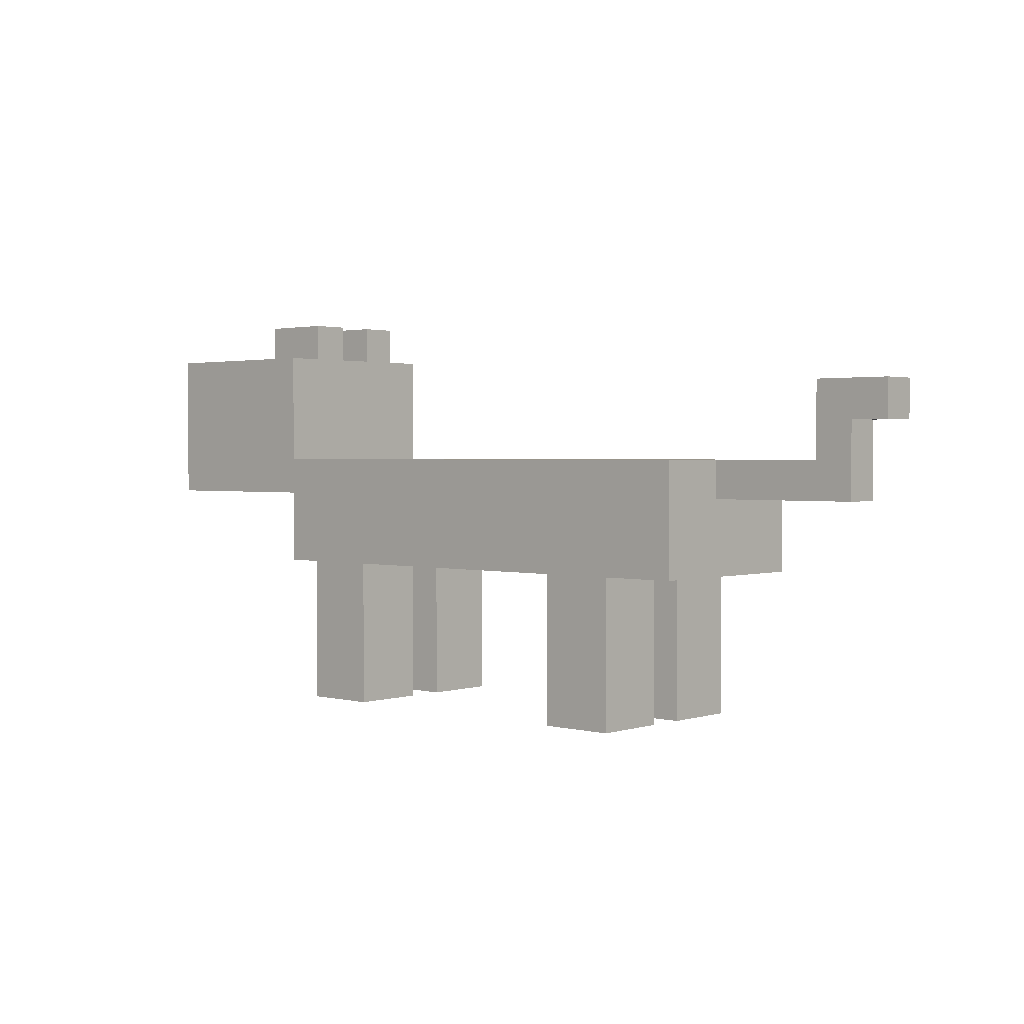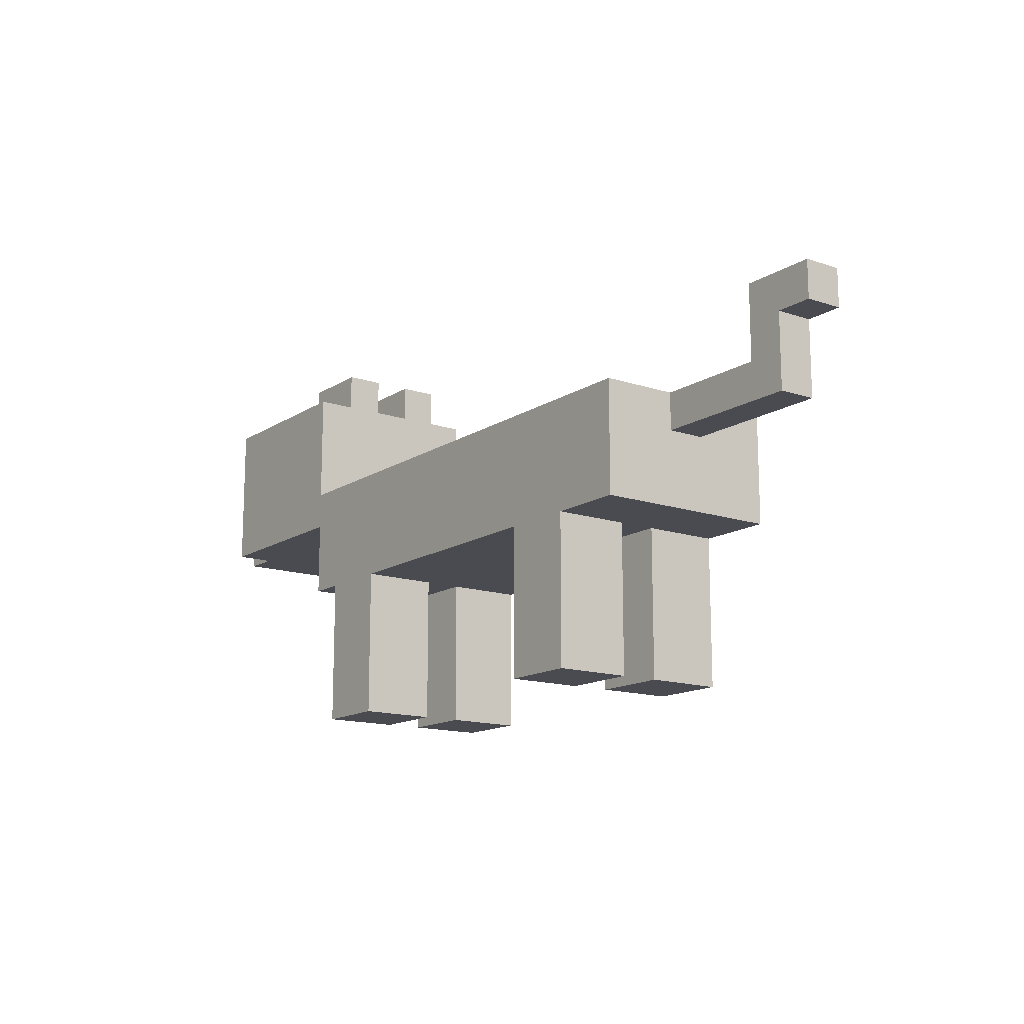
<metadata>
{"format":"obj","ext":"obj","renderer":"f3d","projection":"perspective","resolution":1024,"background":"white","views":[{"elev":1.8,"azim":42.1,"up":"+Y"},{"elev":-14.4,"azim":53.9,"up":"+Y"}]}
</metadata>
<code>
o
v -1.2 0.6 0.2
v -1.2 0.6 -0.1
v -1.2 0.7 0.1
v -1.2 0.7 2.98e-08
v -1.2 0.8 0.2
v -1.2 0.8 0.1
v -1.2 0.8 2.98e-08
v -1.2 0.8 -0.1
v -1.1 0.6 0.3
v -1.1 0.6 0.2
v -1.1 0.6 -0.1
v -1.1 0.6 -0.2
v -1.1 0.8 0.3
v -1.1 0.8 0.2
v -1.1 0.8 0.1
v -1.1 0.8 2.98e-08
v -1.1 0.8 -0.1
v -1.1 0.8 -0.2
v -1.1 0.9 0.3
v -1.1 0.9 0.2
v -1.1 0.9 0.1
v -1.1 0.9 2.98e-08
v -1.1 0.9 -0.1
v -1.1 0.9 -0.2
v -1.1 1 0.3
v -1.1 1 -0.2
v -0.8 1 0.2
v -0.8 1 0.1
v -0.8 1 2.98e-08
v -0.8 1 -0.1
v -0.8 1.1 0.2
v -0.8 1.1 0.1
v -0.8 1.1 2.98e-08
v -0.8 1.1 -0.1
v -0.6 0.4 0.3
v -0.6 0.4 -0.1
v -0.6 0.4 -0.2
v -0.6 0.5 2.98e-08
v -0.6 0.5 -0.1
v -0.6 0.5 -0.2
v -0.6 0.6 0.3
v -0.6 0.6 2.98e-08
v -0.6 0.6 -0.1
v -0.6 0.6 -0.2
v -0.5 0 0.3
v -0.5 0 0.1
v -0.5 0 2.98e-08
v -0.5 0 -0.2
v -0.5 0.1 0.3
v -0.5 0.1 0.1
v -0.5 0.1 2.98e-08
v -0.5 0.1 -0.2
v -0.5 0.2 0.3
v -0.5 0.2 0.2
v -0.5 0.3 0.3
v -0.5 0.3 0.2
v -0.5 0.3 -0.1
v -0.5 0.3 -0.2
v -0.5 0.4 0.3
v -0.5 0.4 0.1
v -0.5 0.4 2.98e-08
v -0.5 0.4 -0.1
v -0.5 0.4 -0.2
v 0.4 0 0.3
v 0.4 0 0.1
v 0.4 0 2.98e-08
v 0.4 0 -0.2
v 0.4 0.1 0.3
v 0.4 0.1 0.1
v 0.4 0.1 2.98e-08
v 0.4 0.1 -0.2
v 0.4 0.3 0.3
v 0.4 0.3 0.2
v 0.4 0.4 0.3
v 0.4 0.4 0.2
v 0.4 0.4 0.1
v 0.4 0.4 2.98e-08
v 0.4 0.4 -0.1
v 0.4 0.4 -0.2
v 1.1 0.7 0.1
v 1.1 0.7 2.98e-08
v 1.1 0.9 0.1
v 1.1 0.9 2.98e-08
v -0.6 0.7 0.3
v -0.6 0.7 0.2
v -0.6 0.7 -0.2
v -0.6 0.8 0.3
v -0.6 0.8 0.2
v -0.6 0.8 -0.1
v -0.6 0.8 -0.2
v -0.6 0.9 -0.1
v -0.6 0.9 -0.2
v -0.6 1 0.3
v -0.6 1 0.2
v -0.6 1 0.1
v -0.6 1 2.98e-08
v -0.6 1 -0.1
v -0.6 1 -0.2
v -0.6 1.1 0.2
v -0.6 1.1 0.1
v -0.6 1.1 2.98e-08
v -0.6 1.1 -0.1
v -0.3 0 0.3
v -0.3 0 0.1
v -0.3 0 2.98e-08
v -0.3 0 -0.2
v -0.3 0.1 0.3
v -0.3 0.1 0.1
v -0.3 0.1 2.98e-08
v -0.3 0.1 -0.2
v -0.3 0.2 -0.1
v -0.3 0.2 -0.2
v -0.3 0.3 0.3
v -0.3 0.3 0.2
v -0.3 0.4 0.3
v -0.3 0.4 0.2
v -0.3 0.4 0.1
v -0.3 0.4 2.98e-08
v -0.3 0.4 -0.1
v -0.3 0.4 -0.2
v 0.6 0 0.3
v 0.6 0 0.1
v 0.6 0 2.98e-08
v 0.6 0 -0.2
v 0.6 0.1 0.3
v 0.6 0.1 0.1
v 0.6 0.1 2.98e-08
v 0.6 0.1 -0.2
v 0.6 0.2 0.3
v 0.6 0.2 0.2
v 0.6 0.2 -0.1
v 0.6 0.2 -0.2
v 0.6 0.3 0.3
v 0.6 0.3 0.2
v 0.6 0.3 2.98e-08
v 0.6 0.3 -0.1
v 0.6 0.3 -0.2
v 0.6 0.4 0.3
v 0.6 0.4 0.1
v 0.6 0.4 2.98e-08
v 0.6 0.4 -0.1
v 0.6 0.4 -0.2
v 0.8 0.4 0.3
v 0.8 0.4 -0.2
v 0.8 0.6 0.1
v 0.8 0.6 2.98e-08
v 0.8 0.7 0.3
v 0.8 0.7 0.1
v 0.8 0.7 2.98e-08
v 0.8 0.7 -0.2
v 1.2 0.6 0.1
v 1.2 0.6 2.98e-08
v 1.2 0.8 0.1
v 1.2 0.8 2.98e-08
v 1.3 0.8 0.1
v 1.3 0.8 2.98e-08
v 1.3 0.9 0.1
v 1.3 0.9 2.98e-08
v -1.1 0.6 0.3
v -1.1 0.8 0.3
v -1.1 0.9 0.3
v -1.1 1 0.3
v -1 0.8 0.3
v -1 0.9 0.3
v -0.9 0.9 0.3
v -0.9 1 0.3
v -0.8 0.7 0.3
v -0.8 0.8 0.3
v -0.8 0.9 0.3
v -0.8 1 0.3
v -0.6 0.4 0.3
v -0.6 0.6 0.3
v -0.6 0.7 0.3
v -0.6 0.8 0.3
v -0.6 1 0.3
v -0.5 0 0.3
v -0.5 0.1 0.3
v -0.5 0.2 0.3
v -0.5 0.3 0.3
v -0.5 0.4 0.3
v -0.5 0.6 0.3
v -0.5 0.7 0.3
v -0.4 0.2 0.3
v -0.4 0.3 0.3
v -0.4 0.4 0.3
v -0.4 0.6 0.3
v -0.4 0.7 0.3
v -0.3 0 0.3
v -0.3 0.1 0.3
v -0.3 0.3 0.3
v -0.3 0.4 0.3
v -0.3 0.5 0.3
v -0.3 0.6 0.3
v -0.2 0.5 0.3
v -0.2 0.7 0.3
v -0.1 0.4 0.3
v -0.1 0.5 0.3
v 1.192e-07 0.4 0.3
v 1.192e-07 0.5 0.3
v 0.1 0.6 0.3
v 0.1 0.7 0.3
v 0.2 0.5 0.3
v 0.2 0.6 0.3
v 0.2 0.7 0.3
v 0.3 0.4 0.3
v 0.3 0.5 0.3
v 0.3 0.6 0.3
v 0.4 0 0.3
v 0.4 0.1 0.3
v 0.4 0.3 0.3
v 0.4 0.4 0.3
v 0.4 0.5 0.3
v 0.5 0.2 0.3
v 0.5 0.3 0.3
v 0.5 0.4 0.3
v 0.5 0.6 0.3
v 0.5 0.7 0.3
v 0.6 0 0.3
v 0.6 0.1 0.3
v 0.6 0.2 0.3
v 0.6 0.3 0.3
v 0.6 0.4 0.3
v 0.7 0.6 0.3
v 0.7 0.7 0.3
v 0.8 0.4 0.3
v 0.8 0.7 0.3
v -1.2 0.6 0.2
v -1.2 0.8 0.2
v -1.1 0.6 0.2
v -1.1 0.8 0.2
v -0.8 1 0.2
v -0.8 1.1 0.2
v -0.6 1 0.2
v -0.6 1.1 0.2
v 0.8 0.6 0.1
v 0.8 0.7 0.1
v 1.1 0.7 0.1
v 1.1 0.9 0.1
v 1.2 0.6 0.1
v 1.2 0.8 0.1
v 1.2 0.9 0.1
v 1.3 0.8 0.1
v 1.3 0.9 0.1
v -0.8 1 2.98e-08
v -0.8 1.1 2.98e-08
v -0.6 1 2.98e-08
v -0.6 1.1 2.98e-08
v -0.5 0 2.98e-08
v -0.5 0.1 2.98e-08
v -0.5 0.4 2.98e-08
v -0.4 0.4 2.98e-08
v -0.3 0 2.98e-08
v -0.3 0.1 2.98e-08
v -0.3 0.4 2.98e-08
v 0.4 0 2.98e-08
v 0.4 0.1 2.98e-08
v 0.4 0.4 2.98e-08
v 0.5 0.3 2.98e-08
v 0.5 0.4 2.98e-08
v 0.6 0 2.98e-08
v 0.6 0.1 2.98e-08
v 0.6 0.3 2.98e-08
v 0.6 0.4 2.98e-08
v -0.8 1 0.1
v -0.8 1.1 0.1
v -0.6 1 0.1
v -0.6 1.1 0.1
v -0.5 0 0.1
v -0.5 0.1 0.1
v -0.5 0.4 0.1
v -0.4 0.4 0.1
v -0.3 0 0.1
v -0.3 0.1 0.1
v -0.3 0.4 0.1
v 0.4 0 0.1
v 0.4 0.1 0.1
v 0.4 0.4 0.1
v 0.5 0.4 0.1
v 0.6 0 0.1
v 0.6 0.1 0.1
v 0.6 0.4 0.1
v 0.8 0.6 2.98e-08
v 0.8 0.7 2.98e-08
v 1.1 0.7 2.98e-08
v 1.1 0.9 2.98e-08
v 1.2 0.6 2.98e-08
v 1.2 0.8 2.98e-08
v 1.2 0.9 2.98e-08
v 1.3 0.8 2.98e-08
v 1.3 0.9 2.98e-08
v -1.2 0.6 -0.1
v -1.2 0.8 -0.1
v -1.1 0.6 -0.1
v -1.1 0.8 -0.1
v -0.8 1 -0.1
v -0.8 1.1 -0.1
v -0.7 1 -0.1
v -0.6 1 -0.1
v -0.6 1.1 -0.1
v -1.1 0.6 -0.2
v -1.1 0.8 -0.2
v -1.1 0.9 -0.2
v -1.1 1 -0.2
v -1 0.8 -0.2
v -1 0.9 -0.2
v -0.8 0.9 -0.2
v -0.8 1 -0.2
v -0.7 0.8 -0.2
v -0.7 0.9 -0.2
v -0.7 1 -0.2
v -0.6 0.4 -0.2
v -0.6 0.5 -0.2
v -0.6 0.6 -0.2
v -0.6 0.7 -0.2
v -0.6 0.8 -0.2
v -0.6 0.9 -0.2
v -0.6 1 -0.2
v -0.5 0 -0.2
v -0.5 0.1 -0.2
v -0.5 0.3 -0.2
v -0.5 0.4 -0.2
v -0.5 0.5 -0.2
v -0.4 0.2 -0.2
v -0.4 0.3 -0.2
v -0.3 0 -0.2
v -0.3 0.1 -0.2
v -0.3 0.2 -0.2
v -0.3 0.4 -0.2
v -0.2 0.6 -0.2
v -0.2 0.7 -0.2
v -0.1 0.5 -0.2
v -0.1 0.6 -0.2
v -0.1 0.7 -0.2
v 1.192e-07 0.4 -0.2
v 1.192e-07 0.5 -0.2
v 1.192e-07 0.6 -0.2
v 0.1 0.4 -0.2
v 0.1 0.5 -0.2
v 0.4 0 -0.2
v 0.4 0.1 -0.2
v 0.4 0.4 -0.2
v 0.4 0.5 -0.2
v 0.4 0.7 -0.2
v 0.5 0.2 -0.2
v 0.5 0.3 -0.2
v 0.5 0.4 -0.2
v 0.5 0.5 -0.2
v 0.5 0.7 -0.2
v 0.6 0 -0.2
v 0.6 0.1 -0.2
v 0.6 0.2 -0.2
v 0.6 0.3 -0.2
v 0.6 0.4 -0.2
v 0.6 0.5 -0.2
v 0.8 0.4 -0.2
v 0.8 0.7 -0.2
v -0.5 0 0.3
v -0.3 0 0.3
v 0.4 0 0.3
v 0.6 0 0.3
v -0.5 0 0.1
v -0.3 0 0.1
v 0.4 0 0.1
v 0.6 0 0.1
v -0.5 0 2.98e-08
v -0.3 0 2.98e-08
v 0.4 0 2.98e-08
v 0.6 0 2.98e-08
v -0.5 0 -0.2
v -0.3 0 -0.2
v 0.4 0 -0.2
v 0.6 0 -0.2
v -0.6 0.4 0.3
v -0.5 0.4 0.3
v -0.3 0.4 0.3
v -0.1 0.4 0.3
v 1.192e-07 0.4 0.3
v 0.3 0.4 0.3
v 0.4 0.4 0.3
v 0.6 0.4 0.3
v 0.8 0.4 0.3
v -0.3 0.4 0.2
v -0.1 0.4 0.2
v 1.192e-07 0.4 0.2
v 0.3 0.4 0.2
v 0.4 0.4 0.2
v -0.5 0.4 0.1
v -0.4 0.4 0.1
v -0.3 0.4 0.1
v 0.4 0.4 0.1
v 0.5 0.4 0.1
v 0.6 0.4 0.1
v -0.5 0.4 2.98e-08
v -0.4 0.4 2.98e-08
v -0.3 0.4 2.98e-08
v 0.4 0.4 2.98e-08
v 0.5 0.4 2.98e-08
v 0.6 0.4 2.98e-08
v -0.6 0.4 -0.1
v -0.5 0.4 -0.1
v -0.3 0.4 -0.1
v 1.192e-07 0.4 -0.1
v 0.1 0.4 -0.1
v 0.4 0.4 -0.1
v 0.6 0.4 -0.1
v -0.6 0.4 -0.2
v -0.5 0.4 -0.2
v -0.3 0.4 -0.2
v 1.192e-07 0.4 -0.2
v 0.1 0.4 -0.2
v 0.4 0.4 -0.2
v 0.6 0.4 -0.2
v 0.8 0.4 -0.2
v -1.1 0.6 0.3
v -0.6 0.6 0.3
v -1.2 0.6 0.2
v -1.1 0.6 0.2
v 0.8 0.6 0.1
v 1.2 0.6 0.1
v -0.6 0.6 2.98e-08
v 0.8 0.6 2.98e-08
v 1.2 0.6 2.98e-08
v -1.2 0.6 -0.1
v -1.1 0.6 -0.1
v -0.6 0.6 -0.1
v -1.1 0.6 -0.2
v -0.6 0.6 -0.2
v 1.2 0.8 0.1
v 1.3 0.8 0.1
v 1.2 0.8 2.98e-08
v 1.3 0.8 2.98e-08
v -0.6 0.7 0.3
v -0.5 0.7 0.3
v -0.4 0.7 0.3
v -0.2 0.7 0.3
v 0.1 0.7 0.3
v 0.2 0.7 0.3
v 0.5 0.7 0.3
v 0.7 0.7 0.3
v 0.8 0.7 0.3
v -0.6 0.7 0.2
v -0.5 0.7 0.2
v -0.4 0.7 0.2
v -0.3 0.7 0.2
v 0.2 0.7 0.2
v 0.3 0.7 0.2
v 0.6 0.7 0.2
v 0.7 0.7 0.2
v -0.2 0.7 0.1
v -0.1 0.7 0.1
v 0.1 0.7 0.1
v 0.3 0.7 0.1
v 0.4 0.7 0.1
v 0.8 0.7 0.1
v 1.1 0.7 0.1
v -0.3 0.7 2.98e-08
v -0.2 0.7 2.98e-08
v 0.3 0.7 2.98e-08
v 0.4 0.7 2.98e-08
v 0.5 0.7 2.98e-08
v 0.6 0.7 2.98e-08
v 0.8 0.7 2.98e-08
v 1.1 0.7 2.98e-08
v -0.6 0.7 -0.2
v -0.2 0.7 -0.2
v -0.1 0.7 -0.2
v 0.4 0.7 -0.2
v 0.5 0.7 -0.2
v 0.8 0.7 -0.2
v -1.2 0.8 0.2
v -1.1 0.8 0.2
v -1.2 0.8 0.1
v -1.1 0.8 0.1
v -1.2 0.8 2.98e-08
v -1.1 0.8 2.98e-08
v -1.2 0.8 -0.1
v -1.1 0.8 -0.1
v 1.1 0.9 0.1
v 1.2 0.9 0.1
v 1.3 0.9 0.1
v 1.1 0.9 2.98e-08
v 1.2 0.9 2.98e-08
v 1.3 0.9 2.98e-08
v -1.1 1 0.3
v -0.9 1 0.3
v -0.8 1 0.3
v -0.6 1 0.3
v -0.9 1 0.2
v -0.8 1 0.2
v -0.6 1 0.2
v -0.8 1 0.1
v -0.6 1 0.1
v -0.8 1 2.98e-08
v -0.6 1 2.98e-08
v -0.8 1 -0.1
v -0.7 1 -0.1
v -0.6 1 -0.1
v -1.1 1 -0.2
v -0.8 1 -0.2
v -0.7 1 -0.2
v -0.6 1 -0.2
v -0.8 1.1 0.2
v -0.6 1.1 0.2
v -0.8 1.1 0.1
v -0.6 1.1 0.1
v -0.8 1.1 2.98e-08
v -0.6 1.1 2.98e-08
v -0.8 1.1 -0.1
v -0.6 1.1 -0.1
f 3 2 1
f 4 2 3
f 5 3 1
f 6 4 3
f 6 3 5
f 7 2 4
f 7 4 6
f 8 2 7
f 13 10 9
f 14 10 13
f 17 12 11
f 18 12 17
f 19 14 13
f 20 15 14
f 20 14 19
f 21 16 15
f 21 15 20
f 22 17 16
f 22 16 21
f 23 18 17
f 23 17 22
f 24 18 23
f 25 20 19
f 25 21 20
f 25 24 23
f 25 23 22
f 25 22 21
f 26 24 25
f 31 28 27
f 32 28 31
f 33 30 29
f 34 30 33
f 38 36 35
f 39 37 36
f 39 36 38
f 40 37 39
f 41 38 35
f 42 39 38
f 42 38 41
f 43 40 39
f 43 39 42
f 44 40 43
f 49 46 45
f 50 46 49
f 51 48 47
f 52 48 51
f 53 50 49
f 54 50 53
f 55 54 53
f 56 50 54
f 56 54 55
f 57 52 51
f 58 52 57
f 59 56 55
f 60 50 56
f 60 56 59
f 61 57 51
f 62 58 57
f 62 57 61
f 63 58 62
f 68 65 64
f 69 65 68
f 70 67 66
f 71 67 70
f 72 69 68
f 73 69 72
f 74 73 72
f 75 69 73
f 75 73 74
f 76 69 75
f 77 71 70
f 78 71 77
f 79 71 78
f 82 81 80
f 83 81 82
f 84 85 87
f 85 86 88
f 87 85 88
f 88 86 89
f 89 86 90
f 87 88 91
f 88 89 91
f 89 90 91
f 91 90 92
f 87 91 93
f 91 92 93
f 93 92 94
f 94 92 95
f 95 92 96
f 96 92 97
f 97 92 98
f 94 95 99
f 99 95 100
f 96 97 101
f 101 97 102
f 103 104 107
f 107 104 108
f 105 106 109
f 109 106 110
f 109 110 111
f 111 110 112
f 107 108 113
f 113 108 114
f 113 114 115
f 114 108 116
f 115 114 116
f 116 108 117
f 109 111 118
f 111 112 119
f 118 111 119
f 119 112 120
f 121 122 125
f 125 122 126
f 123 124 127
f 127 124 128
f 125 126 129
f 129 126 130
f 127 128 131
f 131 128 132
f 129 130 133
f 130 126 134
f 133 130 134
f 127 131 135
f 131 132 136
f 135 131 136
f 136 132 137
f 133 134 138
f 134 126 139
f 138 134 139
f 135 136 140
f 136 137 141
f 140 136 141
f 141 137 142
f 143 144 145
f 145 144 146
f 143 145 147
f 147 145 148
f 146 144 149
f 149 144 150
f 151 152 153
f 153 152 154
f 155 156 157
f 157 156 158
f 163 160 159
f 163 161 160
f 164 162 161
f 164 161 163
f 165 164 163
f 165 162 164
f 166 162 165
f 167 163 159
f 167 165 163
f 168 165 167
f 169 166 165
f 169 165 168
f 170 166 169
f 172 167 159
f 173 168 167
f 173 167 172
f 174 169 168
f 174 168 173
f 174 170 169
f 175 170 174
f 180 172 171
f 181 173 172
f 181 172 180
f 182 173 181
f 183 179 178
f 183 178 177
f 184 180 179
f 184 179 183
f 184 182 181
f 184 181 180
f 185 182 184
f 186 182 185
f 187 182 186
f 188 177 176
f 189 183 177
f 189 177 188
f 189 184 183
f 190 185 184
f 190 184 189
f 191 186 185
f 191 185 190
f 192 186 191
f 193 187 186
f 193 186 192
f 194 192 191
f 194 193 192
f 195 187 193
f 195 193 194
f 196 194 191
f 196 195 194
f 197 195 196
f 198 197 196
f 199 195 197
f 199 197 198
f 200 199 198
f 200 195 199
f 201 195 200
f 202 200 198
f 203 201 200
f 203 200 202
f 204 201 203
f 205 202 198
f 206 203 202
f 206 202 205
f 207 204 203
f 207 203 206
f 211 206 205
f 212 207 206
f 212 206 211
f 213 210 209
f 214 211 210
f 214 210 213
f 215 212 211
f 215 211 214
f 216 207 212
f 216 212 215
f 216 204 207
f 217 204 216
f 218 209 208
f 219 213 209
f 219 209 218
f 220 214 213
f 220 213 219
f 221 215 214
f 221 214 220
f 221 216 215
f 222 216 221
f 223 216 222
f 223 217 216
f 224 217 223
f 225 223 222
f 225 224 223
f 226 224 225
f 229 228 227
f 230 228 229
f 233 232 231
f 234 232 233
f 237 236 235
f 239 237 235
f 239 238 237
f 240 238 239
f 241 238 240
f 242 241 240
f 243 241 242
f 246 245 244
f 247 245 246
f 251 250 249
f 252 249 248
f 253 251 249
f 253 249 252
f 254 251 253
f 258 257 256
f 259 257 258
f 260 256 255
f 261 258 256
f 261 256 260
f 262 259 258
f 262 258 261
f 263 259 262
f 264 265 266
f 266 265 267
f 269 270 271
f 268 269 272
f 269 271 273
f 272 269 273
f 273 271 274
f 276 277 278
f 275 276 279
f 276 278 280
f 279 276 280
f 280 278 281
f 282 283 284
f 282 284 286
f 284 285 286
f 286 285 287
f 287 285 288
f 287 288 289
f 289 288 290
f 291 292 293
f 293 292 294
f 295 296 297
f 297 296 298
f 298 296 299
f 300 301 304
f 301 302 304
f 302 303 305
f 304 302 305
f 304 305 306
f 305 303 306
f 306 303 307
f 300 304 308
f 304 306 308
f 306 307 309
f 308 306 309
f 309 307 310
f 300 308 313
f 313 308 314
f 308 309 315
f 314 308 315
f 309 310 316
f 315 309 316
f 316 310 317
f 311 312 321
f 313 314 322
f 312 313 322
f 321 312 322
f 319 320 323
f 320 321 324
f 323 320 324
f 318 319 325
f 319 323 326
f 325 319 326
f 323 324 327
f 326 323 327
f 324 321 328
f 327 324 328
f 321 322 328
f 322 314 329
f 328 322 329
f 329 314 330
f 328 329 331
f 329 330 332
f 331 329 332
f 332 330 333
f 328 331 334
f 331 332 335
f 334 331 335
f 332 333 336
f 335 332 336
f 334 335 337
f 335 336 338
f 337 335 338
f 337 338 341
f 338 336 342
f 341 338 342
f 336 333 343
f 342 336 343
f 341 342 344
f 340 341 344
f 344 342 345
f 345 342 346
f 342 343 347
f 346 342 347
f 347 343 348
f 339 340 349
f 340 344 350
f 349 340 350
f 344 345 351
f 350 344 351
f 345 346 352
f 351 345 352
f 346 347 353
f 352 346 353
f 347 348 354
f 353 347 354
f 353 354 355
f 354 348 356
f 355 354 356
f 361 358 357
f 362 358 361
f 363 360 359
f 364 360 363
f 369 366 365
f 370 366 369
f 371 368 367
f 372 368 371
f 382 376 375
f 383 377 376
f 383 376 382
f 384 378 377
f 384 377 383
f 385 379 378
f 385 378 384
f 386 379 385
f 387 374 373
f 389 383 382
f 389 384 383
f 389 385 384
f 389 386 385
f 390 386 389
f 392 381 380
f 393 388 387
f 393 387 373
f 394 390 389
f 394 388 393
f 394 391 390
f 394 389 388
f 395 391 394
f 396 391 395
f 397 392 391
f 397 391 396
f 398 381 392
f 398 392 397
f 399 393 373
f 400 393 399
f 401 396 395
f 402 396 401
f 403 396 402
f 404 396 403
f 405 381 398
f 406 400 399
f 407 400 406
f 408 402 401
f 409 403 402
f 409 402 408
f 410 404 403
f 410 403 409
f 411 404 410
f 412 381 405
f 413 381 412
f 417 415 414
f 420 415 417
f 420 417 416
f 421 419 418
f 422 419 421
f 423 420 416
f 424 420 423
f 425 420 424
f 426 425 424
f 427 425 426
f 430 429 428
f 431 429 430
f 432 433 441
f 433 434 442
f 441 433 442
f 434 435 443
f 442 434 443
f 443 435 444
f 436 437 445
f 437 438 445
f 445 438 446
f 438 439 447
f 439 440 448
f 447 439 448
f 435 436 449
f 444 435 449
f 449 436 450
f 436 445 451
f 450 436 451
f 445 446 451
f 446 438 452
f 451 446 452
f 452 438 453
f 448 440 454
f 447 448 454
f 441 442 456
f 443 444 456
f 442 443 456
f 449 450 456
f 444 449 456
f 456 450 457
f 452 453 458
f 450 451 458
f 451 452 458
f 453 438 459
f 458 453 459
f 438 447 460
f 459 438 460
f 454 455 461
f 460 447 461
f 447 454 461
f 461 455 462
f 462 455 463
f 441 456 464
f 456 457 464
f 457 450 465
f 464 457 465
f 458 459 466
f 465 450 466
f 450 458 466
f 459 460 467
f 466 459 467
f 460 461 468
f 467 460 468
f 461 462 468
f 468 462 469
f 470 471 472
f 472 471 473
f 472 473 474
f 474 473 475
f 474 475 476
f 476 475 477
f 478 479 481
f 479 480 482
f 481 479 482
f 482 480 483
f 484 485 488
f 485 486 488
f 486 487 489
f 488 486 489
f 489 487 490
f 488 489 491
f 488 491 493
f 491 492 493
f 493 492 494
f 488 493 495
f 484 488 498
f 488 495 498
f 495 496 499
f 498 495 499
f 496 497 500
f 499 496 500
f 500 497 501
f 502 503 504
f 504 503 505
f 506 507 508
f 508 507 509

</code>
